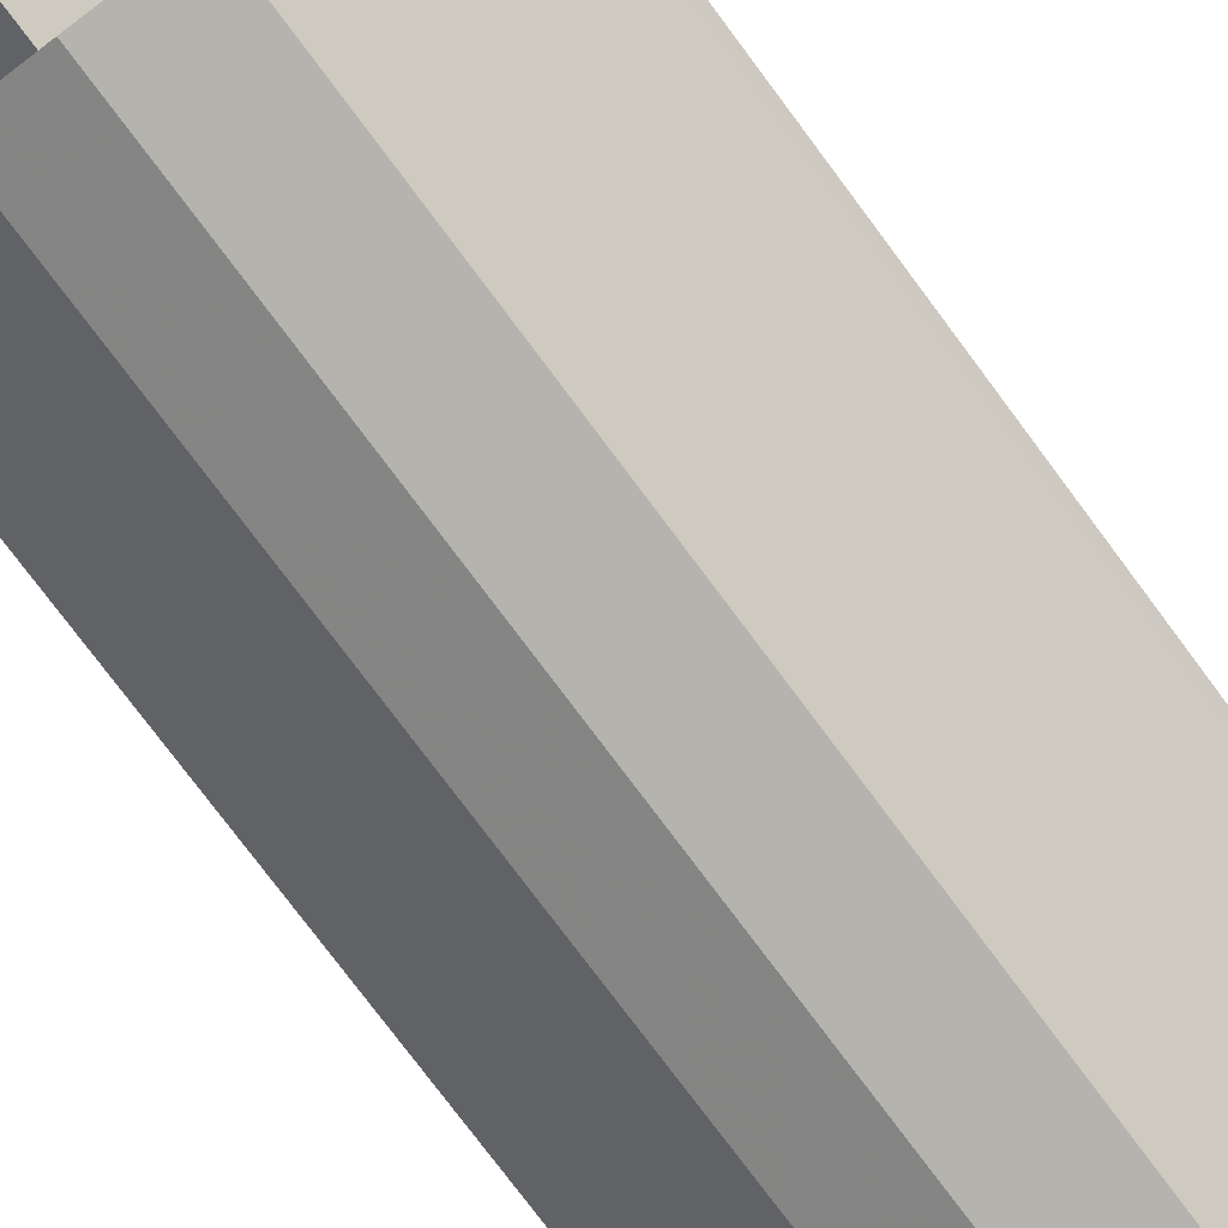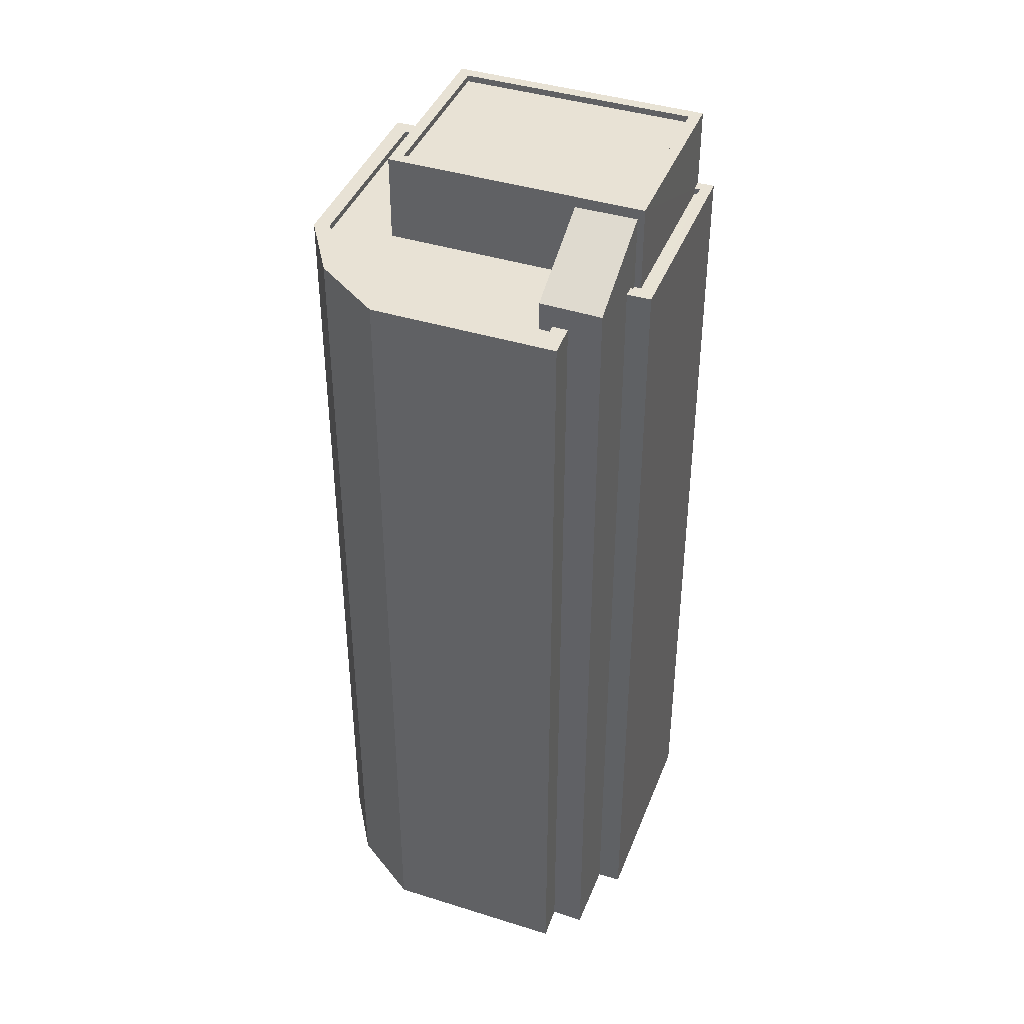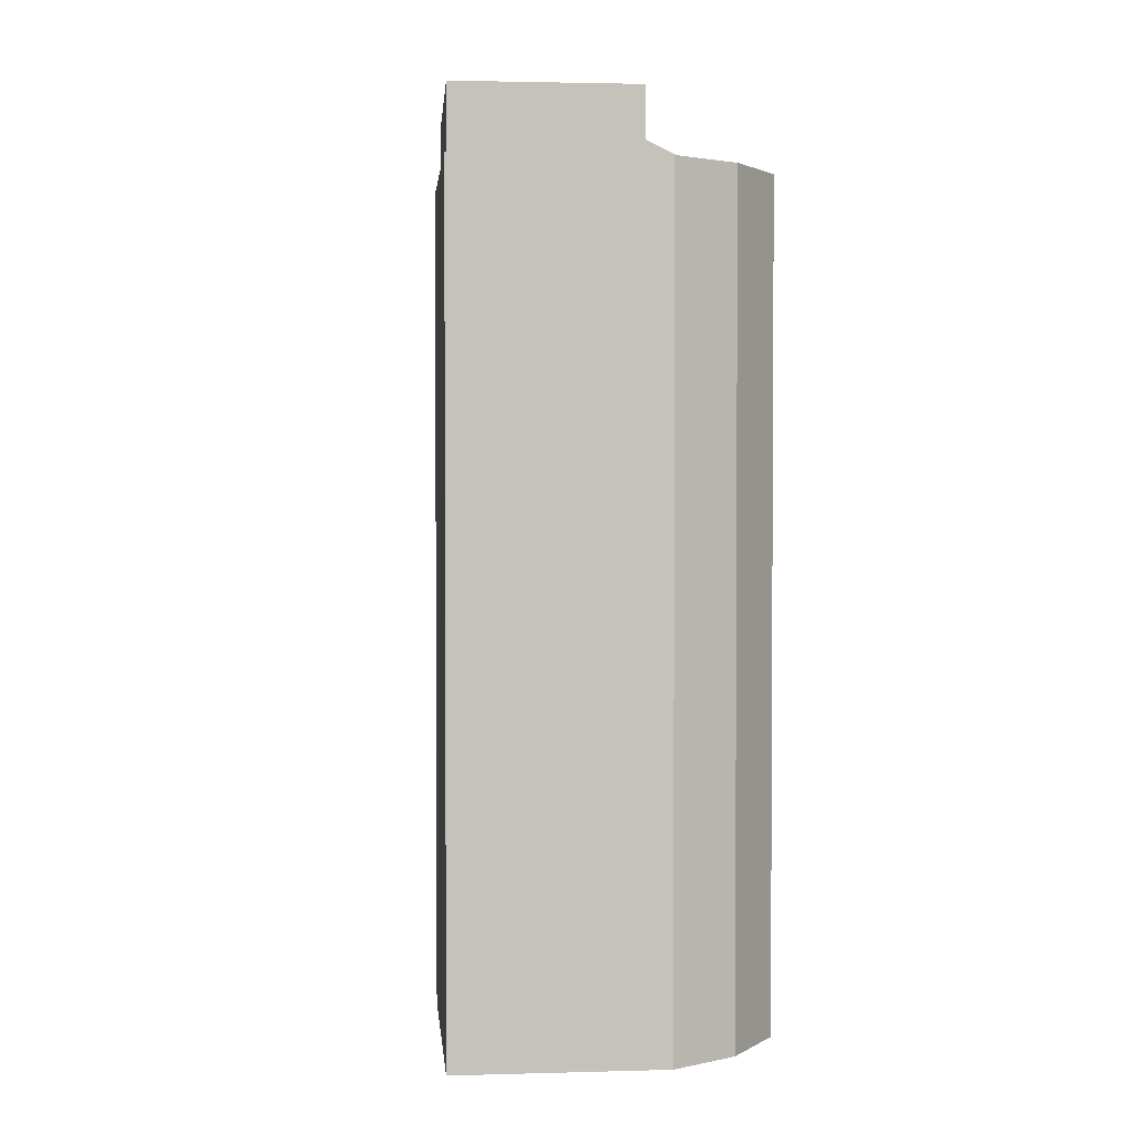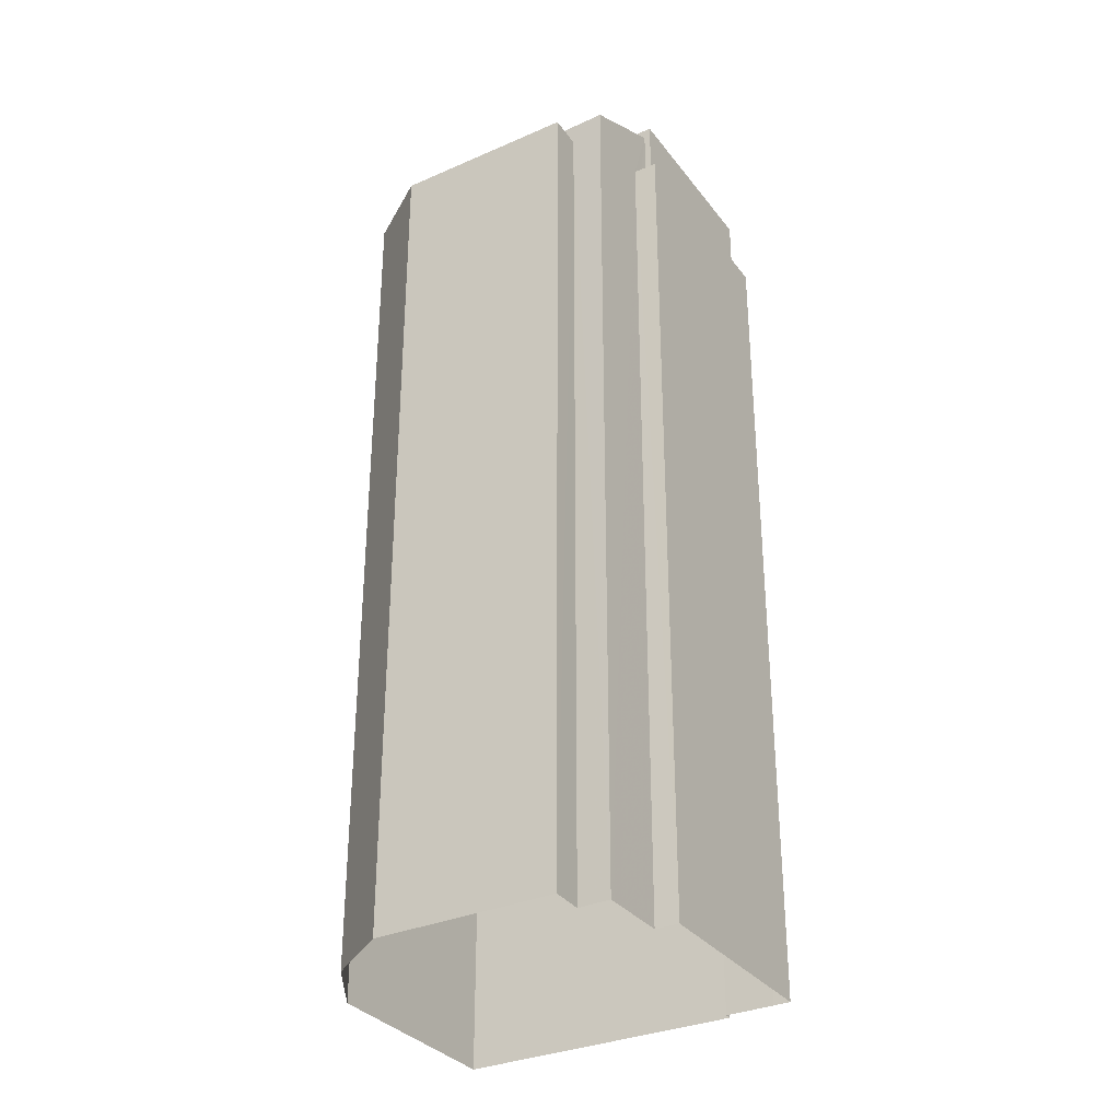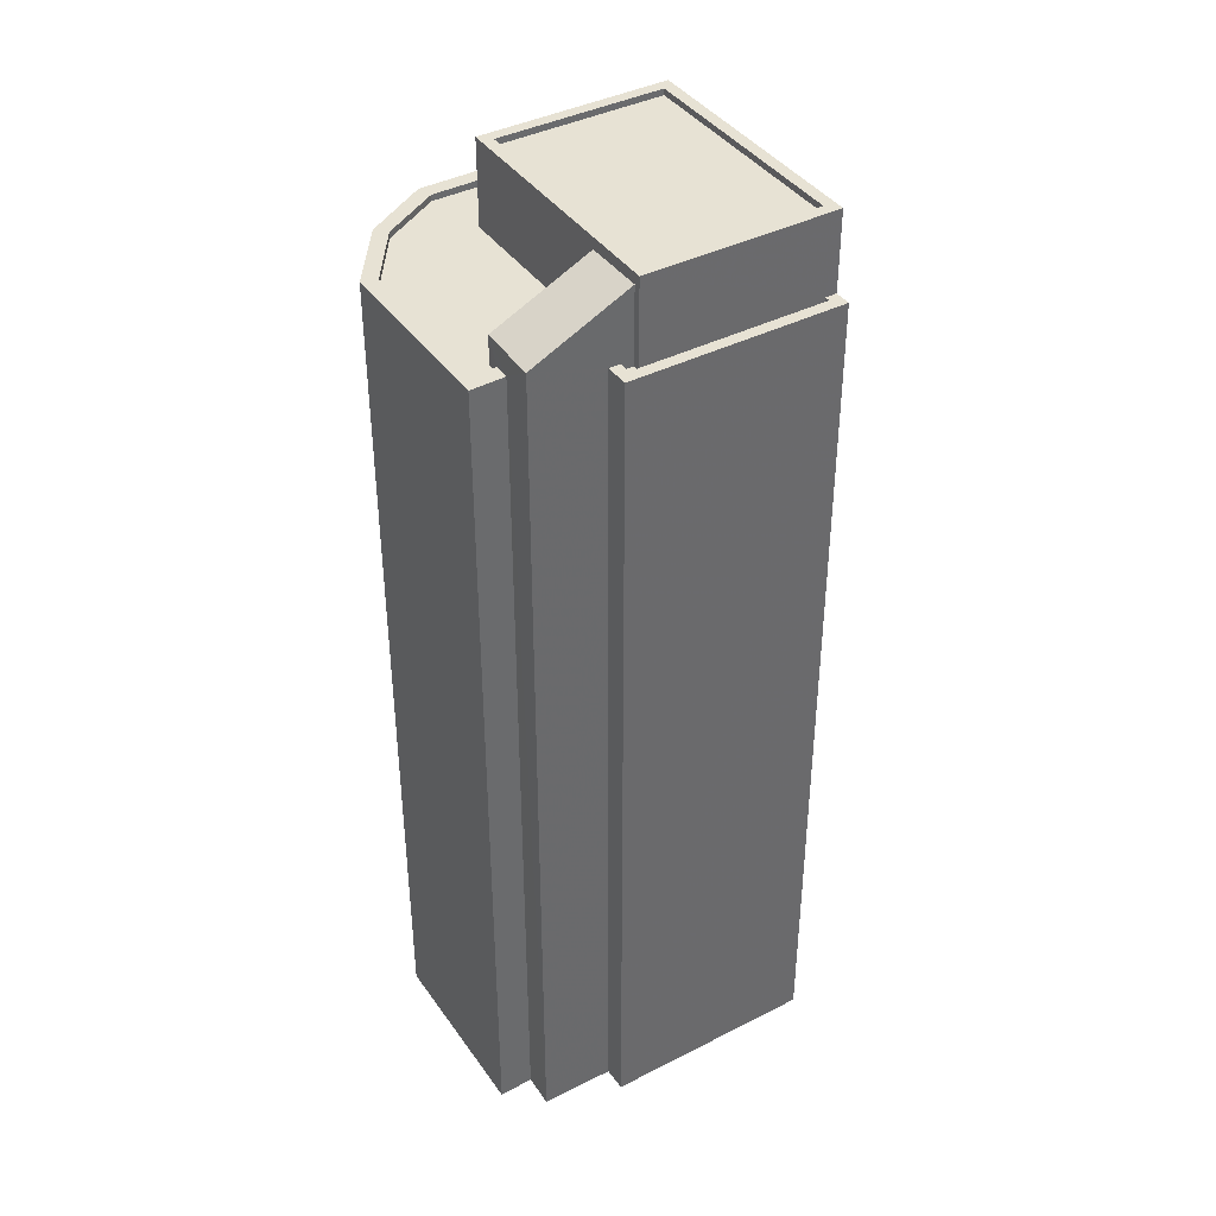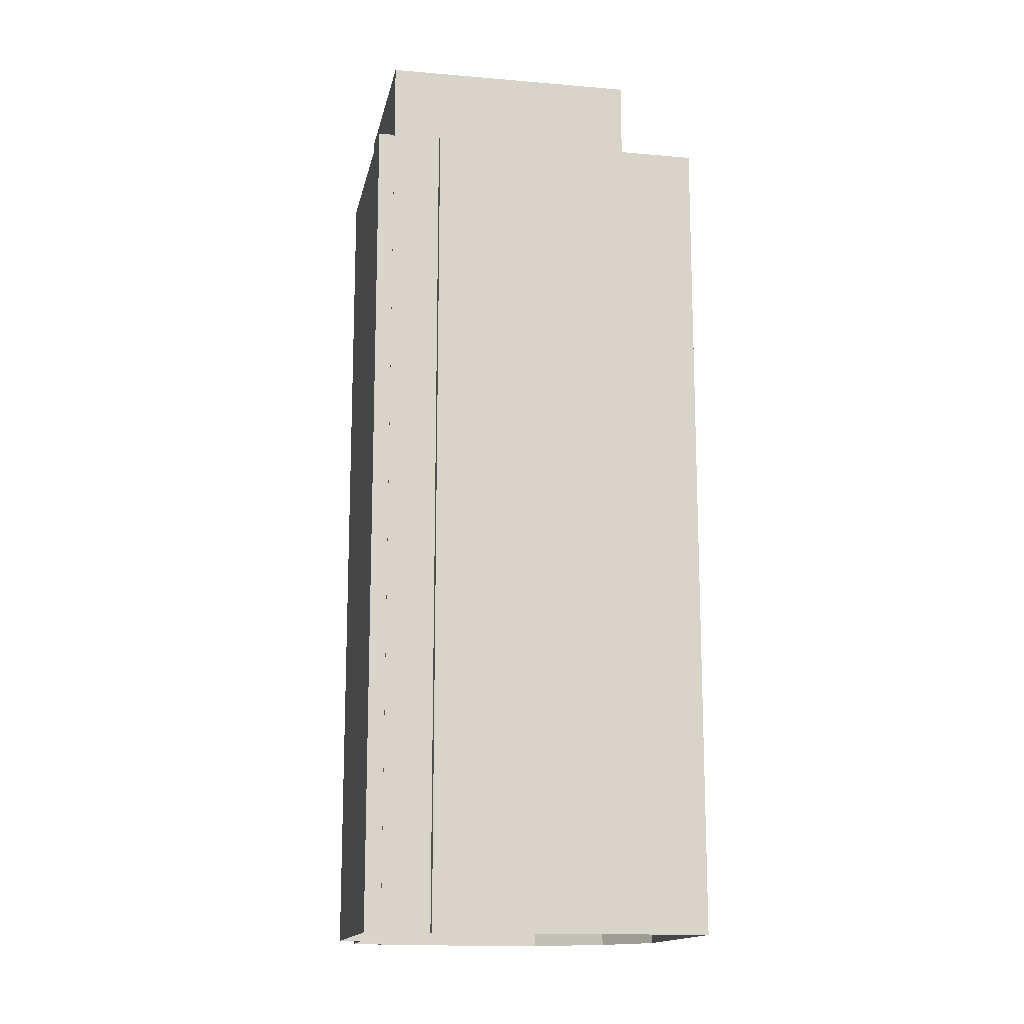
<metadata>
{"format":"obj","ext":"obj","renderer":"f3d","projection":"perspective","resolution":1024,"background":"white","views":[{"elev":-77.9,"azim":36.8,"up":"+Y"},{"elev":40.9,"azim":58.3,"up":"+Z"},{"elev":2.1,"azim":-57.3,"up":"+Z"},{"elev":-32.4,"azim":68.9,"up":"+Z"},{"elev":39.9,"azim":95.8,"up":"+Z"},{"elev":-14.9,"azim":-153.2,"up":"+Z"}]}
</metadata>
<code>
v -1.157e+04 -3.762e+04 30.68
v -1.157e+04 -3.763e+04 30.68
v -1.157e+04 -3.763e+04 30.68
v -1.157e+04 -3.763e+04 30.68
v -1.157e+04 -3.763e+04 30.68
v -1.158e+04 -3.763e+04 30.68
v -1.157e+04 -3.763e+04 30.68
v -1.158e+04 -3.764e+04 30.68
v -1.157e+04 -3.763e+04 30.68
v -1.156e+04 -3.763e+04 30.68
v -1.157e+04 -3.764e+04 30.68
v -1.157e+04 -3.764e+04 30.68
v -1.156e+04 -3.764e+04 30.68
v -1.157e+04 -3.764e+04 30.68
v -1.157e+04 -3.763e+04 64.26
v -1.157e+04 -3.763e+04 64.26
v -1.157e+04 -3.763e+04 64.26
v -1.157e+04 -3.763e+04 64.26
v -1.157e+04 -3.763e+04 64.26
v -1.157e+04 -3.763e+04 64.26
v -1.157e+04 -3.763e+04 64.51
v -1.157e+04 -3.763e+04 64.51
v -1.157e+04 -3.762e+04 64.51
v -1.157e+04 -3.763e+04 64.51
v -1.157e+04 -3.763e+04 64.51
v -1.157e+04 -3.763e+04 64.51
v -1.157e+04 -3.763e+04 64.51
v -1.157e+04 -3.763e+04 64.51
v -1.157e+04 -3.763e+04 67.2
v -1.157e+04 -3.764e+04 65.37
v -1.156e+04 -3.763e+04 65.37
v -1.157e+04 -3.763e+04 67.18
v -1.157e+04 -3.764e+04 64.24
v -1.157e+04 -3.764e+04 64.24
v -1.157e+04 -3.764e+04 64.24
v -1.157e+04 -3.764e+04 64.24
v -1.157e+04 -3.764e+04 64.24
v -1.157e+04 -3.764e+04 64.24
v -1.157e+04 -3.763e+04 64.24
v -1.158e+04 -3.764e+04 64.24
v -1.158e+04 -3.763e+04 64.24
v -1.158e+04 -3.763e+04 64.24
v -1.157e+04 -3.764e+04 64.49
v -1.156e+04 -3.764e+04 64.49
v -1.157e+04 -3.764e+04 64.49
v -1.157e+04 -3.764e+04 64.49
v -1.157e+04 -3.764e+04 64.49
v -1.158e+04 -3.764e+04 64.49
v -1.158e+04 -3.764e+04 64.49
v -1.157e+04 -3.764e+04 64.49
v -1.158e+04 -3.763e+04 64.49
v -1.157e+04 -3.763e+04 64.49
v -1.157e+04 -3.763e+04 64.49
v -1.158e+04 -3.763e+04 64.49
v -1.158e+04 -3.763e+04 64.49
v -1.157e+04 -3.764e+04 64.49
v -1.158e+04 -3.763e+04 64.49
v -1.157e+04 -3.764e+04 64.49
v -1.158e+04 -3.763e+04 67.62
v -1.157e+04 -3.763e+04 67.62
v -1.158e+04 -3.763e+04 67.62
v -1.157e+04 -3.763e+04 67.62
v -1.157e+04 -3.763e+04 67.37
v -1.157e+04 -3.764e+04 67.37
v -1.157e+04 -3.763e+04 67.37
v -1.158e+04 -3.763e+04 67.37
v -1.157e+04 -3.764e+04 67.62
v -1.157e+04 -3.763e+04 67.62
v -1.157e+04 -3.763e+04 67.62
v -1.157e+04 -3.764e+04 67.62
f 1 2 3
f 4 5 6
f 5 7 3
f 8 6 5
f 9 10 11
f 2 9 3
f 9 12 8
f 11 13 14
f 9 14 12
f 3 9 5
f 9 8 5
f 9 11 14
f 15 16 17
f 17 16 18
f 15 19 16
f 18 16 20
f 21 22 23
f 23 22 24
f 24 25 26
f 22 21 27
f 26 25 28
f 22 25 24
f 29 30 31
f 29 32 30
f 33 34 35
f 33 35 36
f 37 36 38
f 35 39 36
f 37 38 40
f 41 38 42
f 36 39 38
f 40 38 41
f 43 44 45
f 43 46 47
f 47 48 49
f 45 44 50
f 51 52 53
f 49 54 55
f 45 50 56
f 55 51 53
f 54 57 51
f 43 45 46
f 47 46 58
f 47 58 48
f 49 48 54
f 55 54 51
f 59 60 61
f 59 62 60
f 63 64 65
f 63 66 64
f 61 67 59
f 68 69 60
f 62 68 60
f 67 69 68
f 59 67 70
f 70 67 68
f 27 15 22
f 27 19 15
f 25 22 15
f 17 25 15
f 28 25 17
f 18 28 17
f 23 24 2
f 1 23 2
f 26 2 24
f 26 9 2
f 21 23 1
f 3 21 1
f 18 20 28
f 9 26 10
f 20 29 28
f 10 26 31
f 26 29 31
f 28 29 26
f 56 30 35
f 30 50 31
f 31 50 10
f 34 56 35
f 10 50 11
f 30 56 50
f 39 35 30
f 32 39 30
f 50 44 13
f 11 50 13
f 13 43 14
f 13 44 43
f 47 12 14
f 43 47 14
f 49 8 12
f 47 49 12
f 8 55 6
f 8 49 55
f 55 4 6
f 55 53 4
f 52 4 53
f 52 5 4
f 42 54 41
f 42 57 54
f 34 33 45
f 56 34 45
f 46 45 33
f 36 46 33
f 58 36 37
f 58 46 36
f 48 37 40
f 48 58 37
f 48 40 41
f 54 48 41
f 27 69 16
f 69 27 60
f 60 21 7
f 16 19 27
f 7 21 3
f 27 21 60
f 51 61 52
f 5 52 7
f 7 52 60
f 52 61 60
f 38 39 32
f 32 67 38
f 67 32 69
f 16 29 20
f 69 29 16
f 32 29 69
f 42 38 57
f 51 57 61
f 61 57 67
f 57 38 67
f 59 66 63
f 62 59 63
f 68 63 65
f 68 62 63
f 64 68 65
f 64 70 68
f 59 64 66
f 59 70 64

</code>
